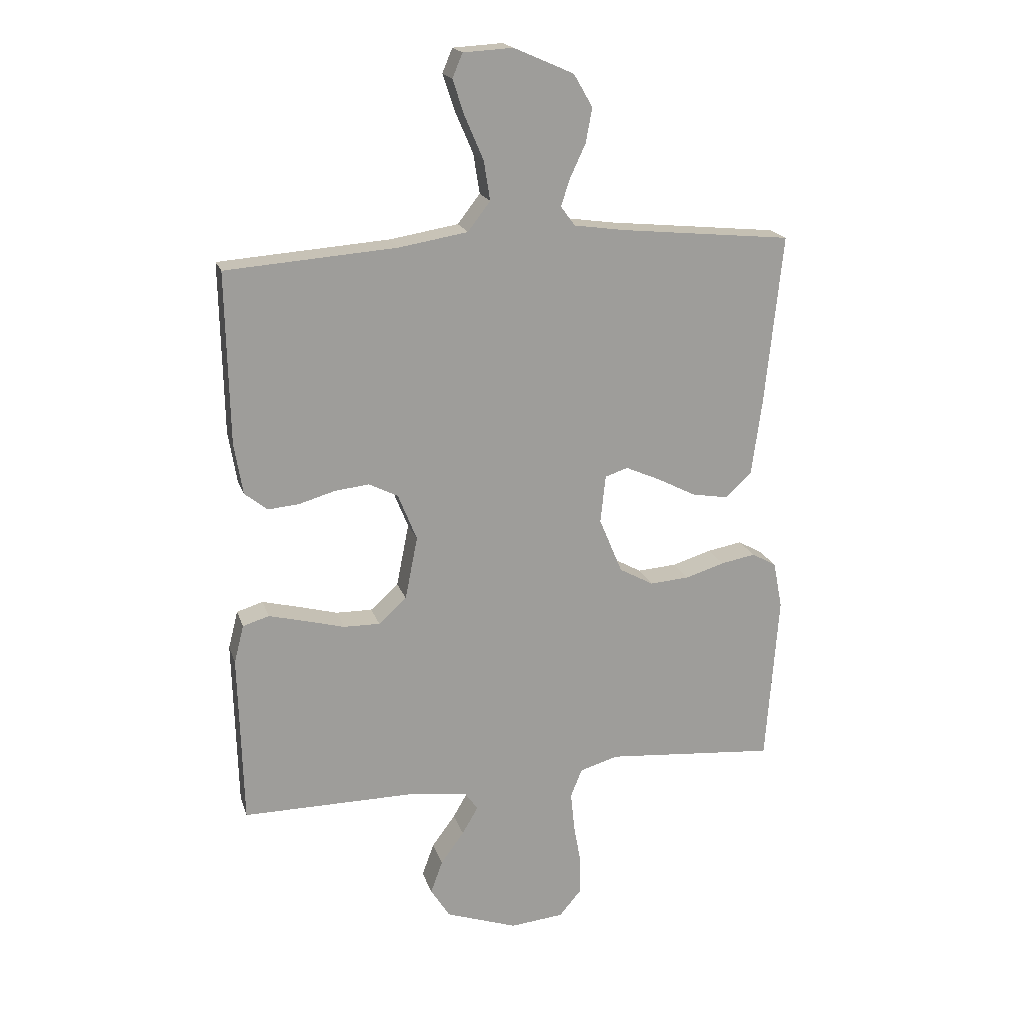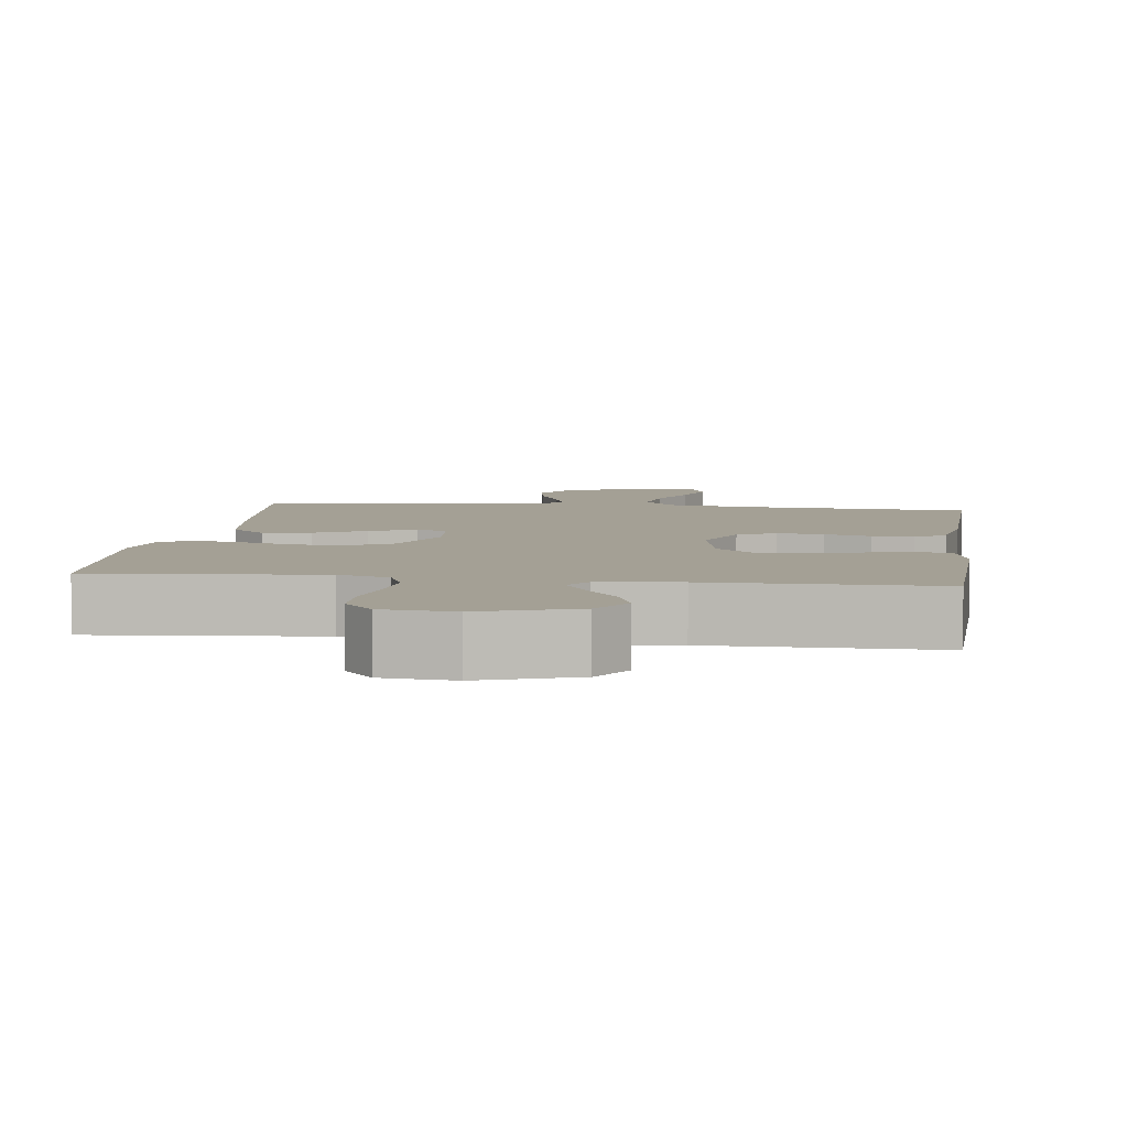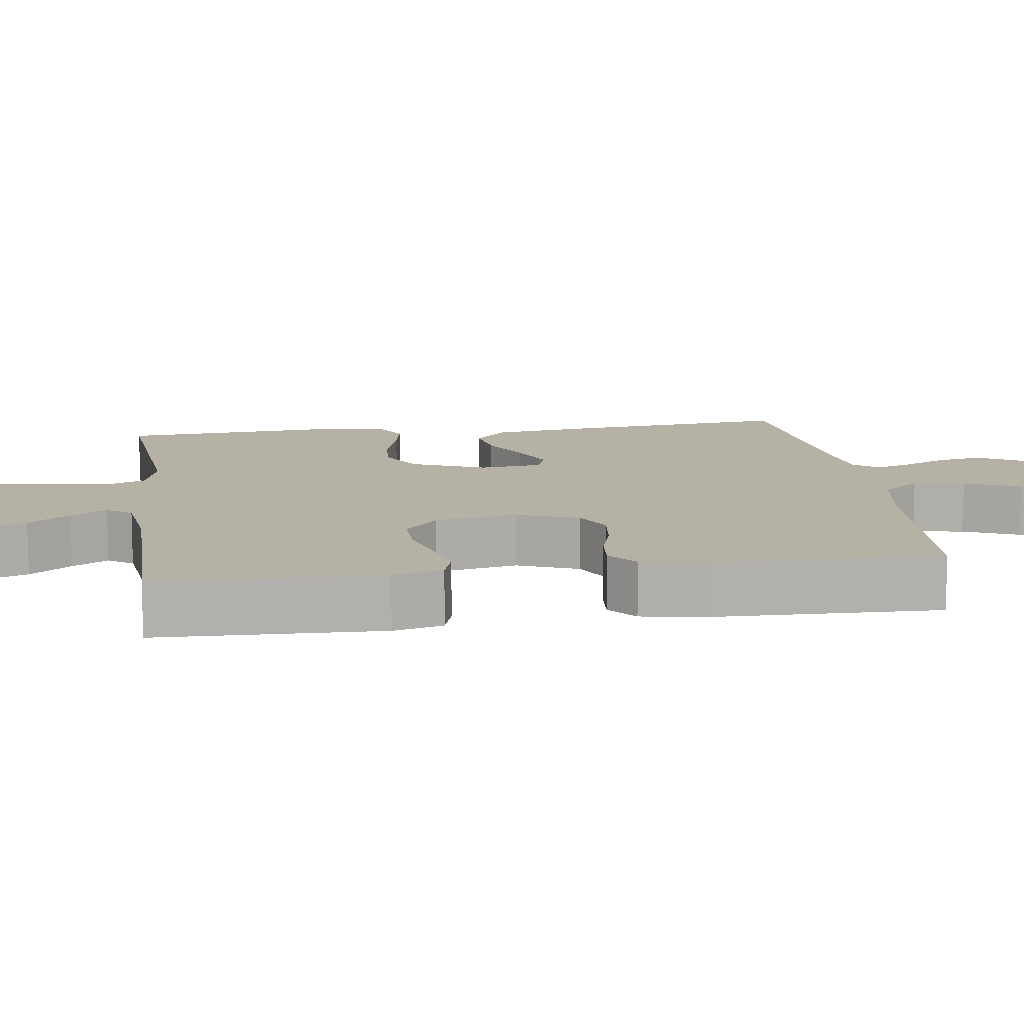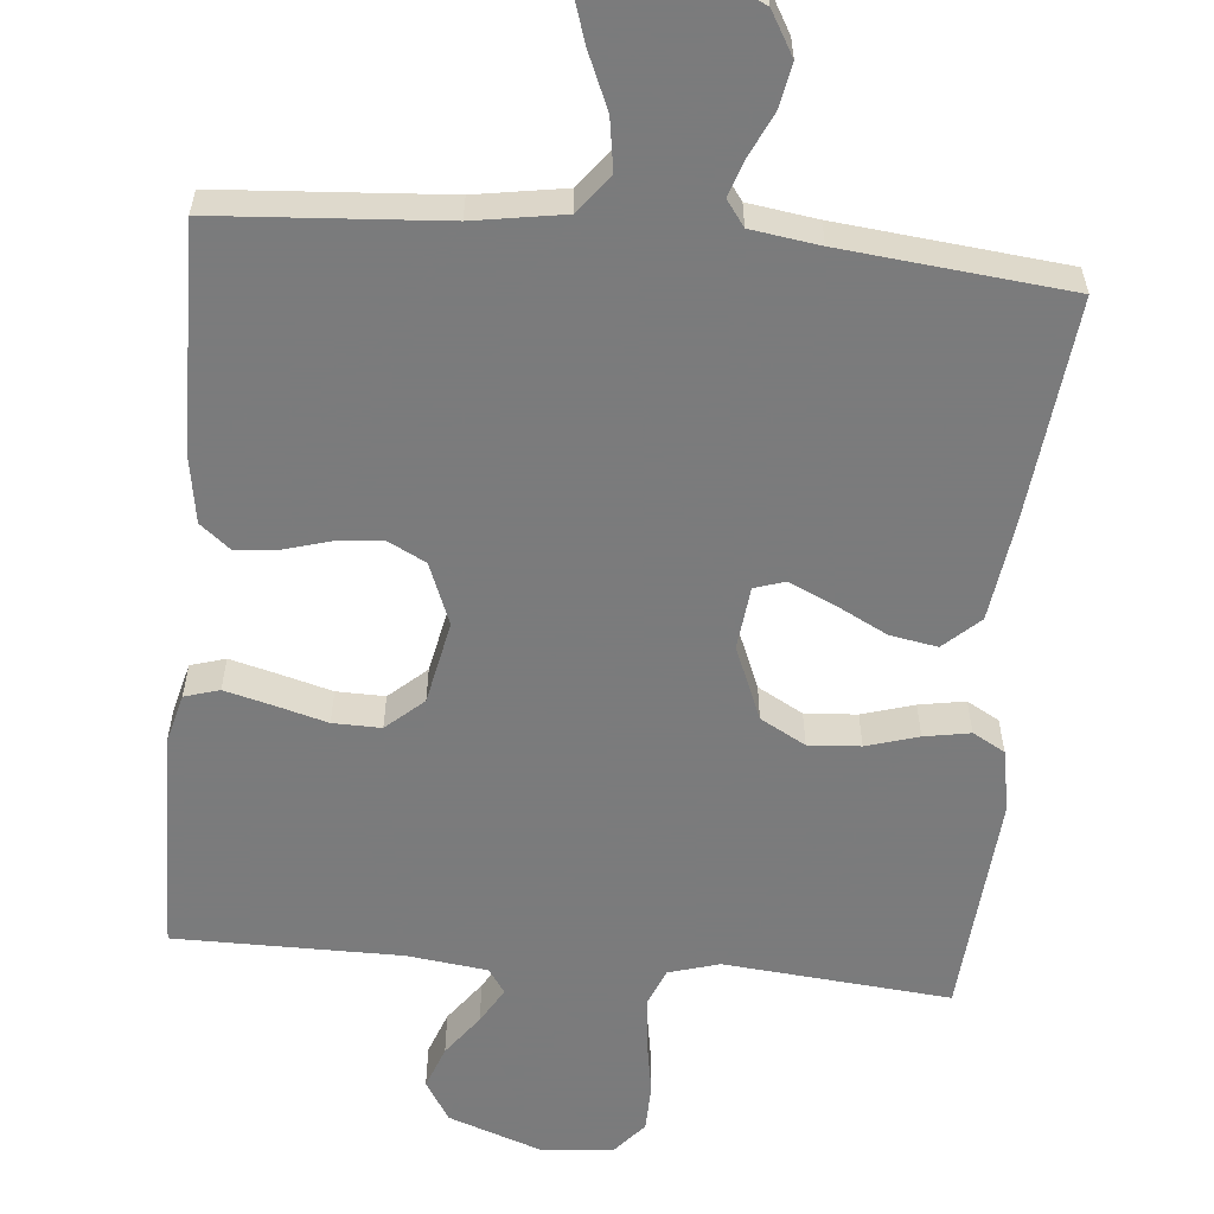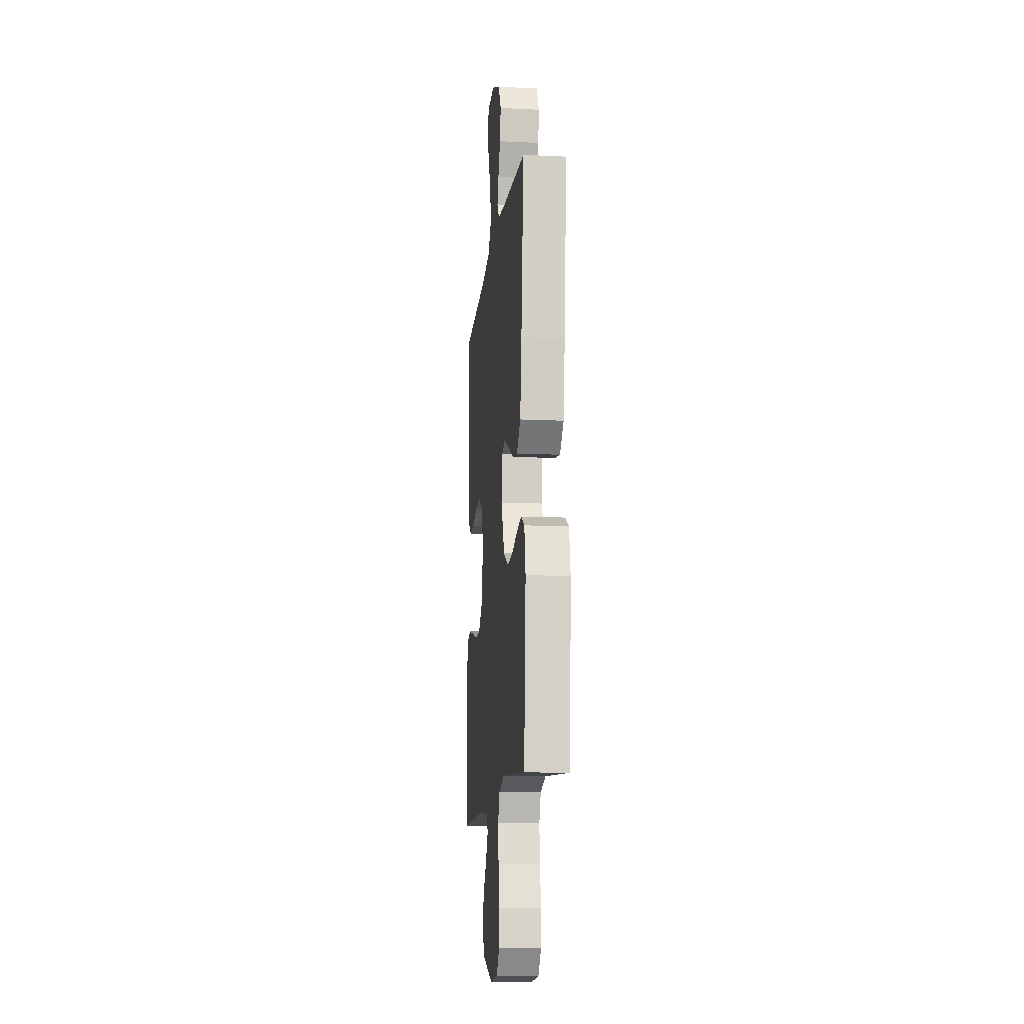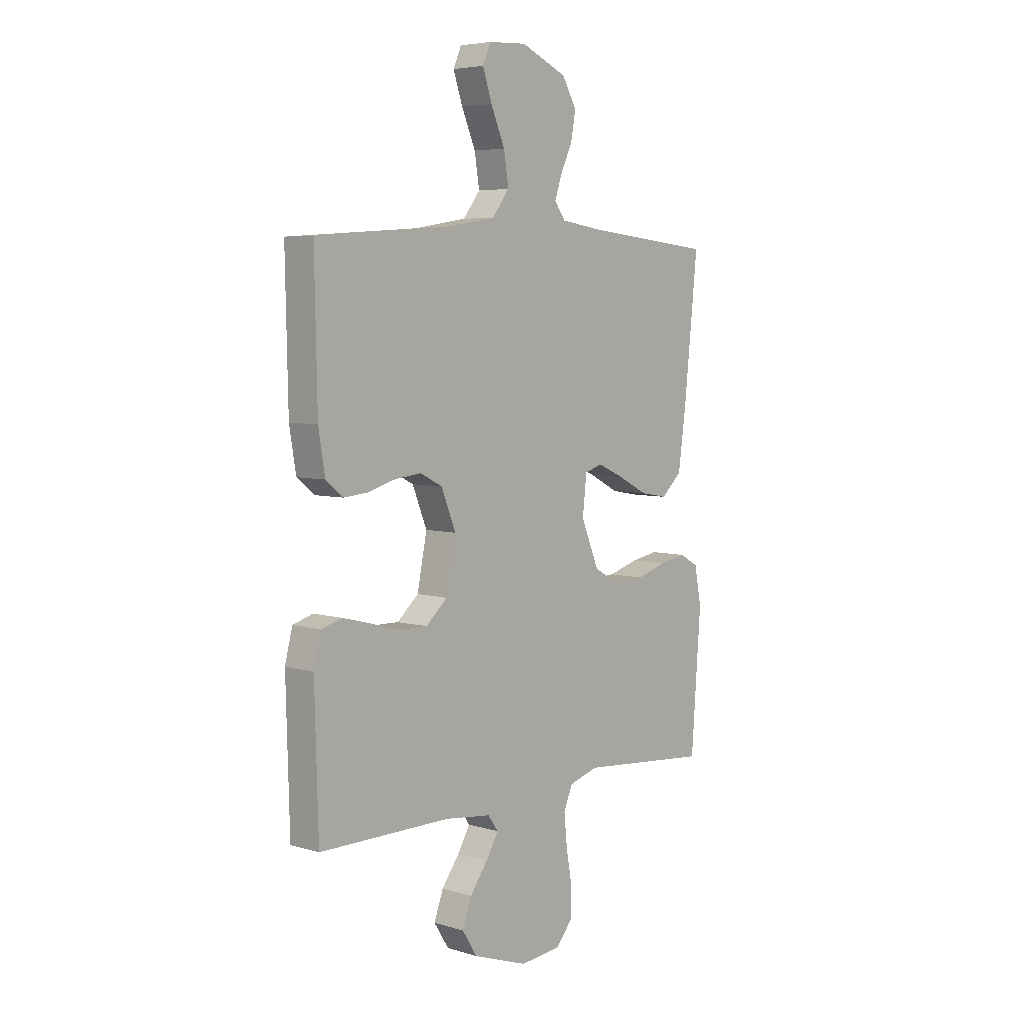
<metadata>
{"format":"obj","ext":"obj","renderer":"f3d","projection":"perspective","resolution":1024,"background":"white","views":[{"elev":19.1,"azim":-15.5,"up":"+Z"},{"elev":5.8,"azim":-172.4,"up":"+Y"},{"elev":11.8,"azim":-98.0,"up":"+Y"},{"elev":-58.4,"azim":-5.5,"up":"+Y"},{"elev":-13.2,"azim":83.8,"up":"+Z"},{"elev":5.5,"azim":-47.7,"up":"+Z"}]}
</metadata>
<code>
v -0.5 0.07 -0.5
v -0.508 0.07 -0.2
v -0.491 0.07 -0.133
v -0.445 0.07 -0.119
v -0.382 0.07 -0.135
v -0.312 0.07 -0.154
v -0.248 0.07 -0.155
v -0.199 0.07 -0.111
v -0.177 0.07 0
v -0.21 0.07 0.082
v -0.261 0.07 0.108
v -0.322 0.07 0.101
v -0.384 0.07 0.083
v -0.439 0.07 0.078
v -0.479 0.07 0.11
v -0.494 0.07 0.2
v -0.5 0.07 0.5
v -0.2 0.07 0.522
v -0.08 0.07 0.542
v -0.041 0.07 0.593
v -0.052 0.07 0.662
v -0.084 0.07 0.736
v -0.105 0.07 0.799
v -0.087 0.07 0.841
v 0 0.07 0.846
v 0.105 0.07 0.8
v 0.138 0.07 0.743
v 0.127 0.07 0.683
v 0.1 0.07 0.625
v 0.084 0.07 0.577
v 0.109 0.07 0.543
v 0.2 0.07 0.53
v 0.5 0.07 0.5
v 0.469 0.07 0.2
v 0.451 0.07 0.068
v 0.404 0.07 0.024
v 0.341 0.07 0.035
v 0.273 0.07 0.07
v 0.212 0.07 0.097
v 0.172 0.07 0.084
v 0.163 0.07 0
v 0.204 0.07 -0.098
v 0.264 0.07 -0.131
v 0.333 0.07 -0.126
v 0.402 0.07 -0.105
v 0.463 0.07 -0.094
v 0.506 0.07 -0.118
v 0.522 0.07 -0.2
v 0.5 0.07 -0.5
v 0.2 0.07 -0.474
v 0.133 0.07 -0.494
v 0.113 0.07 -0.544
v 0.12 0.07 -0.613
v 0.133 0.07 -0.686
v 0.132 0.07 -0.751
v 0.094 0.07 -0.796
v 0 0.07 -0.805
v -0.126 0.07 -0.761
v -0.16 0.07 -0.707
v -0.139 0.07 -0.649
v -0.098 0.07 -0.593
v -0.07 0.07 -0.545
v -0.093 0.07 -0.512
v -0.2 0.07 -0.499
v -0.5 0 -0.5
v -0.508 0 -0.2
v -0.491 0 -0.133
v -0.445 0 -0.119
v -0.382 0 -0.135
v -0.312 0 -0.154
v -0.248 0 -0.155
v -0.199 0 -0.111
v -0.177 0 0
v -0.21 0 0.082
v -0.261 0 0.108
v -0.322 0 0.101
v -0.384 0 0.083
v -0.439 0 0.078
v -0.479 0 0.11
v -0.494 0 0.2
v -0.5 0 0.5
v -0.2 0 0.522
v -0.08 0 0.542
v -0.041 0 0.593
v -0.052 0 0.662
v -0.084 0 0.736
v -0.105 0 0.799
v -0.087 0 0.841
v 0 0 0.846
v 0.105 0 0.8
v 0.138 0 0.743
v 0.127 0 0.683
v 0.1 0 0.625
v 0.084 0 0.577
v 0.109 0 0.543
v 0.2 0 0.53
v 0.5 0 0.5
v 0.469 0 0.2
v 0.451 0 0.068
v 0.404 0 0.024
v 0.341 0 0.035
v 0.273 0 0.07
v 0.212 0 0.097
v 0.172 0 0.084
v 0.163 0 0
v 0.204 0 -0.098
v 0.264 0 -0.131
v 0.333 0 -0.126
v 0.402 0 -0.105
v 0.463 0 -0.094
v 0.506 0 -0.118
v 0.522 0 -0.2
v 0.5 0 -0.5
v 0.2 0 -0.474
v 0.133 0 -0.494
v 0.113 0 -0.544
v 0.12 0 -0.613
v 0.133 0 -0.686
v 0.132 0 -0.751
v 0.094 0 -0.796
v 0 0 -0.805
v -0.126 0 -0.761
v -0.16 0 -0.707
v -0.139 0 -0.649
v -0.098 0 -0.593
v -0.07 0 -0.545
v -0.093 0 -0.512
v -0.2 0 -0.499
f 59 60 61
f 58 59 61
f 57 58 61
f 56 57 61
f 55 56 61
f 54 55 61
f 53 54 61
f 52 53 61 62
f 51 52 62 63
f 48 49 50
f 47 48 50
f 46 47 50
f 45 46 50
f 44 45 50
f 51 63 64
f 50 51 64
f 44 50 64
f 43 44 64
f 36 37 38
f 35 36 38
f 34 35 38
f 33 34 38
f 32 33 38
f 31 32 38 39
f 30 31 39 40
f 27 28 29
f 26 27 29
f 25 26 29
f 24 25 29
f 23 24 29
f 22 23 29
f 21 22 29
f 20 21 29 30
f 30 40 41
f 20 30 41
f 19 20 41
f 16 17 18
f 15 16 18
f 14 15 18
f 13 14 18
f 12 13 18
f 11 12 18 19
f 4 5 6
f 3 4 6
f 2 3 6
f 1 2 6
f 64 1 6
f 64 6 7
f 64 7 8
f 43 64 8
f 42 43 8
f 19 41 42
f 11 19 42
f 10 11 42
f 9 10 42
f 8 9 42
f 125 124 123
f 125 123 122
f 125 122 121
f 125 121 120
f 125 120 119
f 125 119 118
f 125 118 117
f 126 125 117 116
f 127 126 116 115
f 114 113 112
f 114 112 111
f 114 111 110
f 114 110 109
f 114 109 108
f 128 127 115
f 128 115 114
f 128 114 108
f 128 108 107
f 102 101 100
f 102 100 99
f 102 99 98
f 102 98 97
f 102 97 96
f 103 102 96 95
f 104 103 95 94
f 93 92 91
f 93 91 90
f 93 90 89
f 93 89 88
f 93 88 87
f 93 87 86
f 93 86 85
f 94 93 85 84
f 105 104 94
f 105 94 84
f 105 84 83
f 82 81 80
f 82 80 79
f 82 79 78
f 82 78 77
f 82 77 76
f 83 82 76 75
f 70 69 68
f 70 68 67
f 70 67 66
f 70 66 65
f 70 65 128
f 71 70 128
f 72 71 128
f 72 128 107
f 72 107 106
f 106 105 83
f 106 83 75
f 106 75 74
f 106 74 73
f 106 73 72
f 1 65 66 2
f 2 66 67 3
f 3 67 68 4
f 4 68 69 5
f 5 69 70 6
f 6 70 71 7
f 7 71 72 8
f 8 72 73 9
f 9 73 74 10
f 10 74 75 11
f 11 75 76 12
f 12 76 77 13
f 13 77 78 14
f 14 78 79 15
f 15 79 80 16
f 16 80 81 17
f 17 81 82 18
f 18 82 83 19
f 19 83 84 20
f 20 84 85 21
f 21 85 86 22
f 22 86 87 23
f 23 87 88 24
f 24 88 89 25
f 25 89 90 26
f 26 90 91 27
f 27 91 92 28
f 28 92 93 29
f 29 93 94 30
f 30 94 95 31
f 31 95 96 32
f 32 96 97 33
f 33 97 98 34
f 34 98 99 35
f 35 99 100 36
f 36 100 101 37
f 37 101 102 38
f 38 102 103 39
f 39 103 104 40
f 40 104 105 41
f 41 105 106 42
f 42 106 107 43
f 43 107 108 44
f 44 108 109 45
f 45 109 110 46
f 46 110 111 47
f 47 111 112 48
f 48 112 113 49
f 49 113 114 50
f 50 114 115 51
f 51 115 116 52
f 52 116 117 53
f 53 117 118 54
f 54 118 119 55
f 55 119 120 56
f 56 120 121 57
f 57 121 122 58
f 58 122 123 59
f 59 123 124 60
f 60 124 125 61
f 61 125 126 62
f 62 126 127 63
f 63 127 128 64
f 64 128 65 1

</code>
